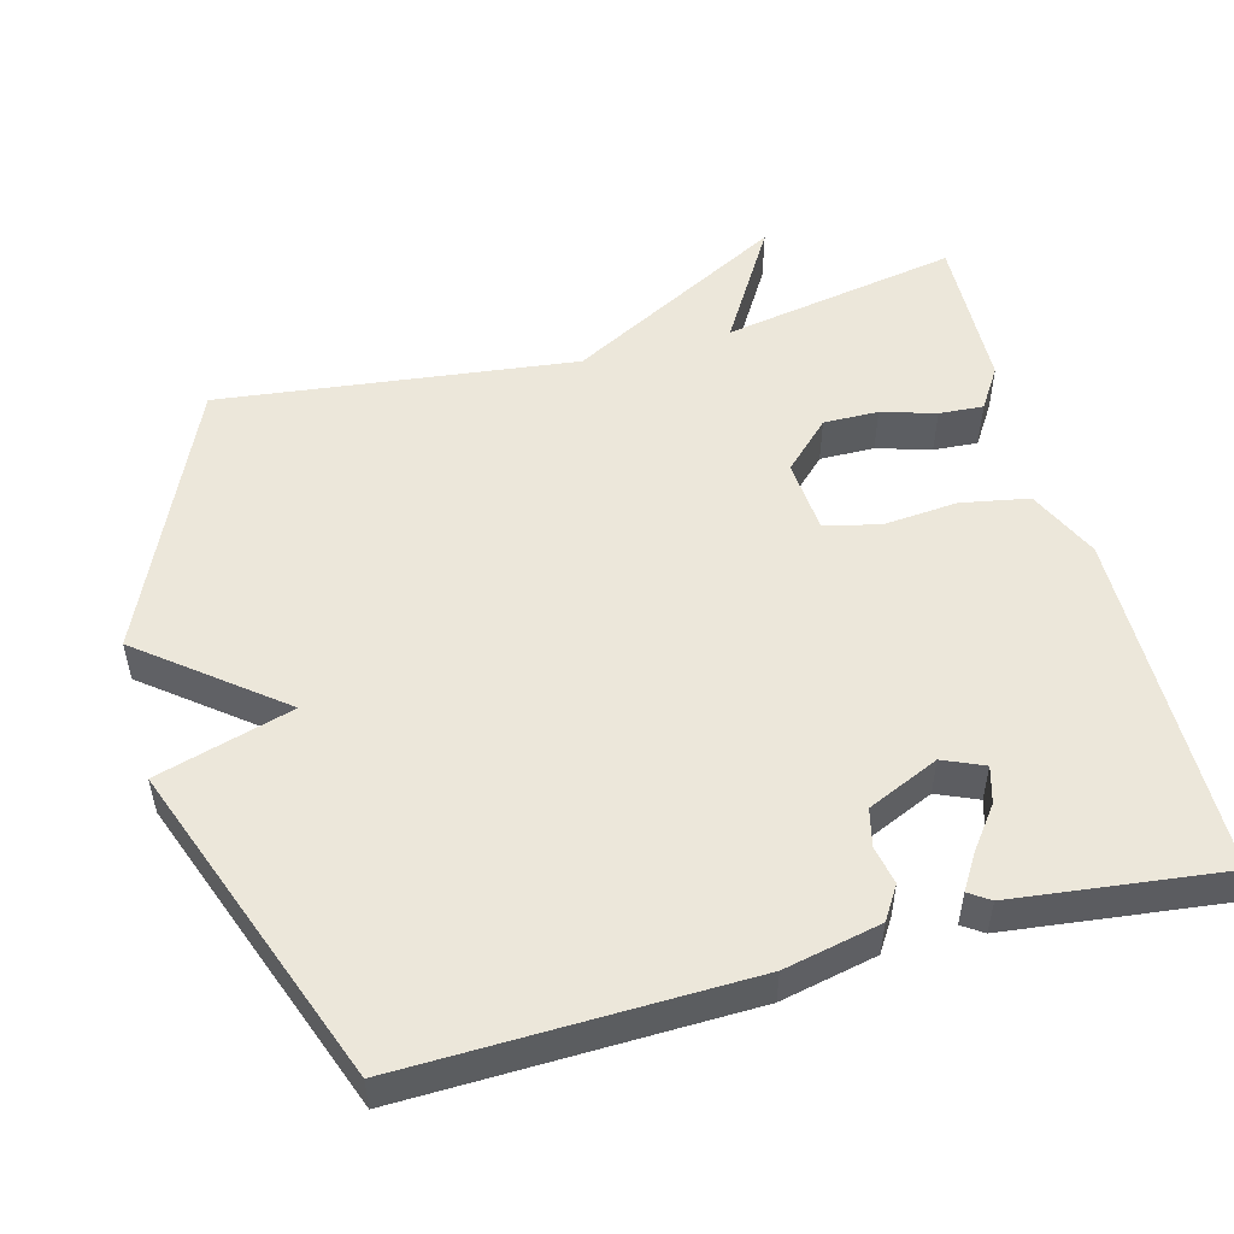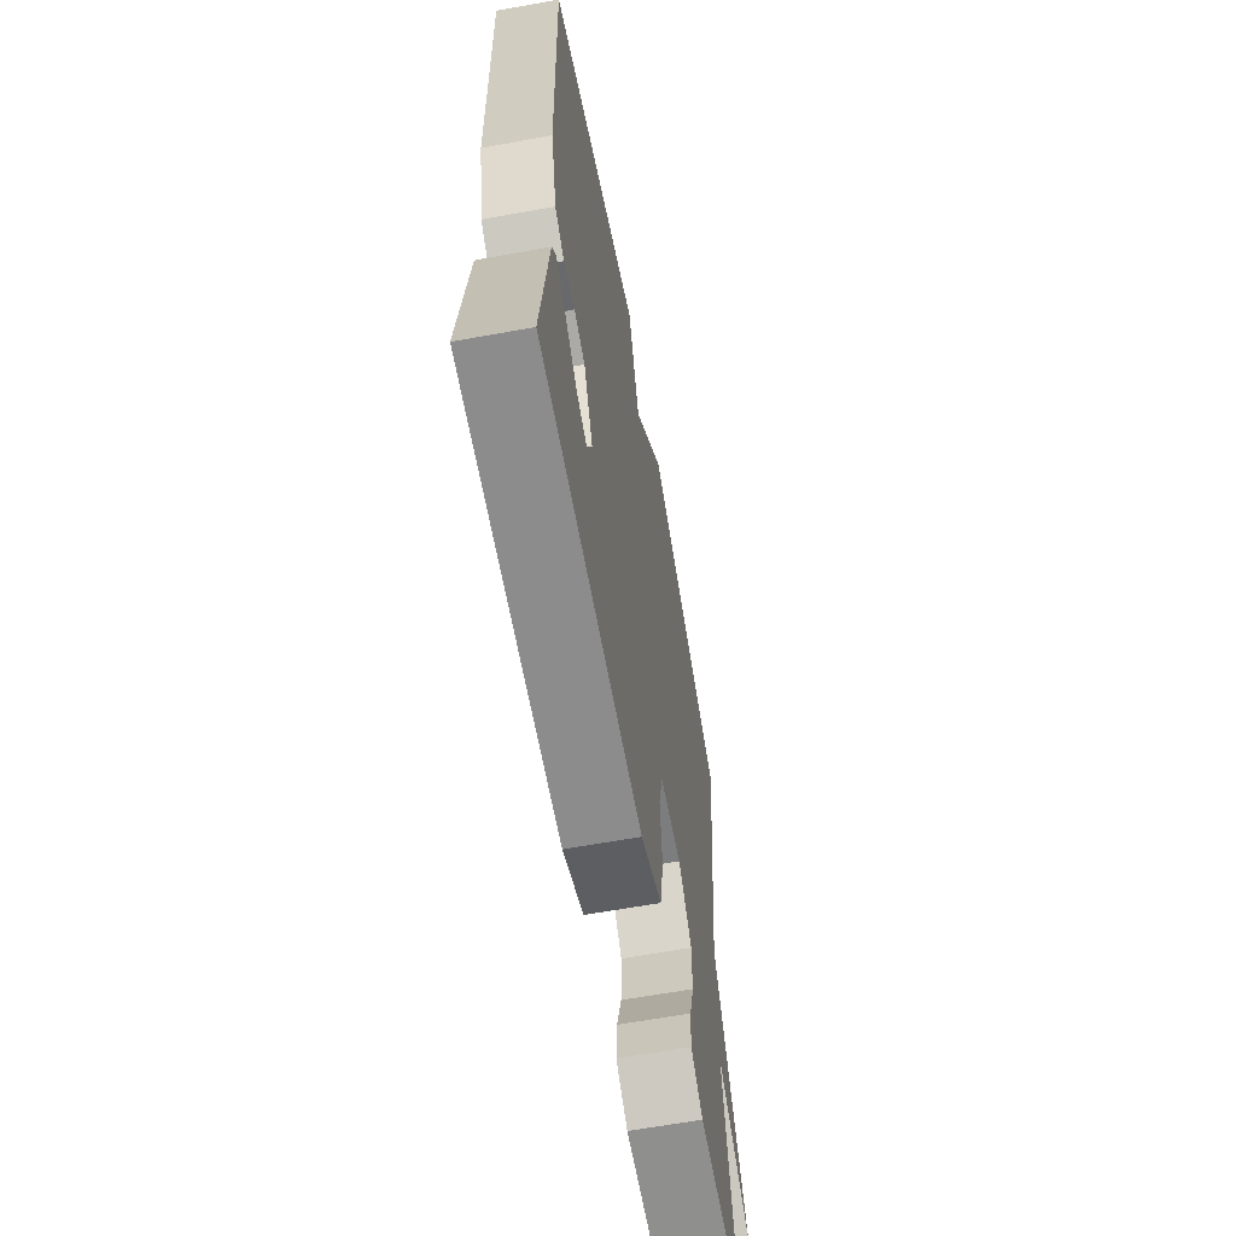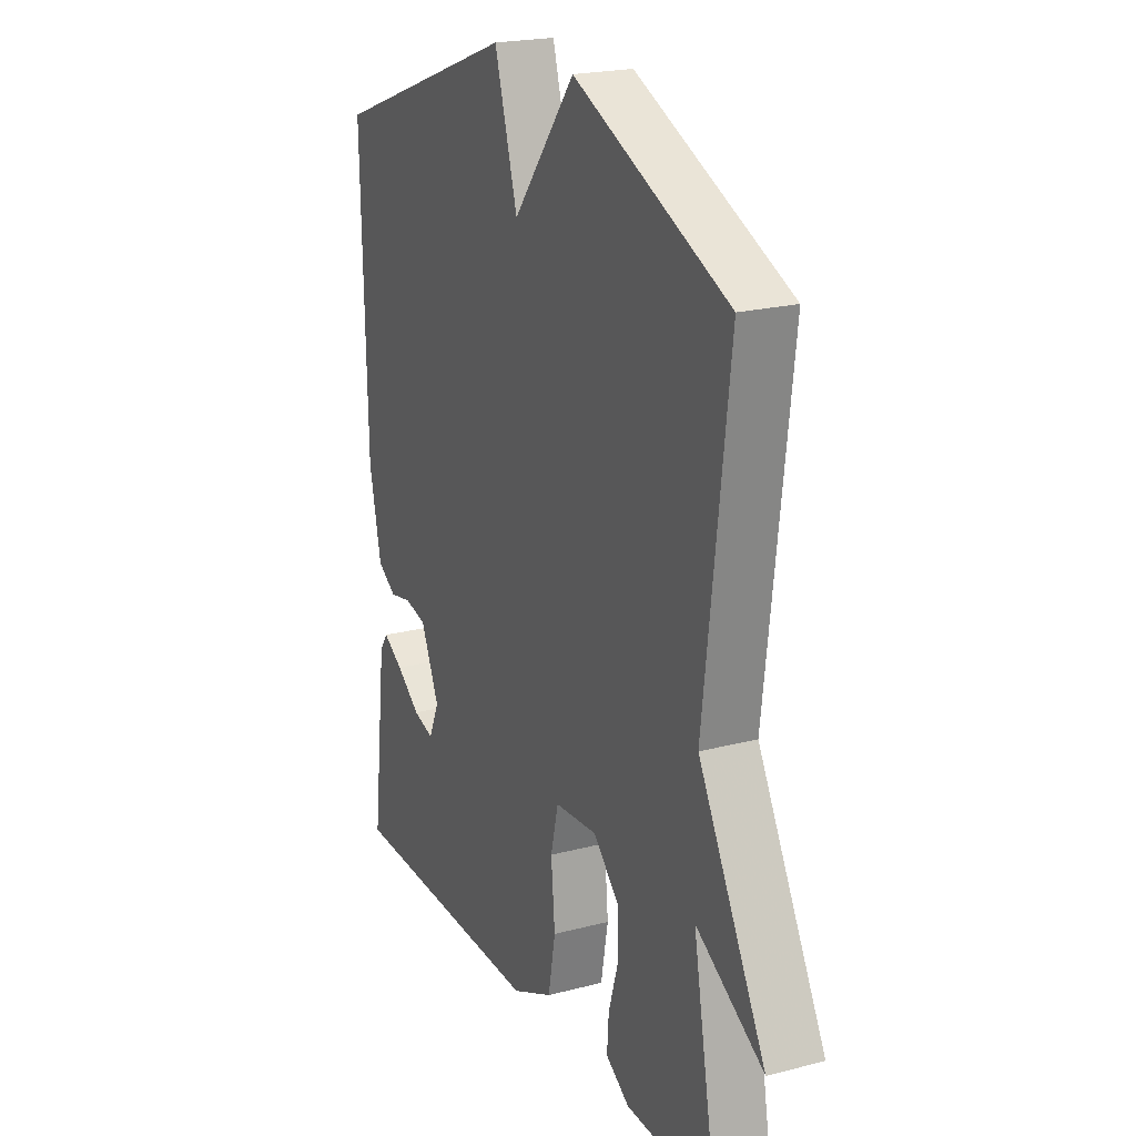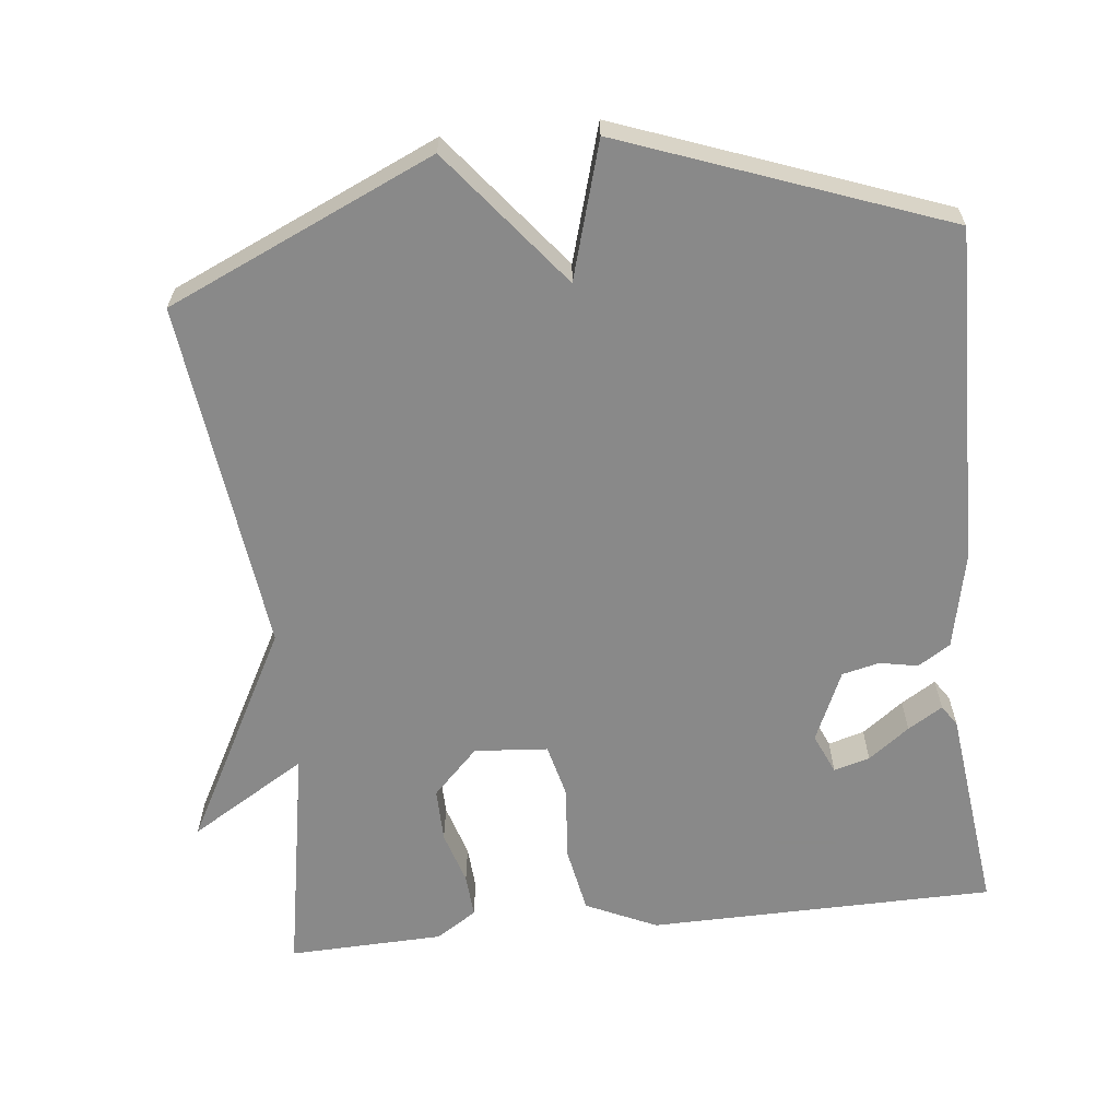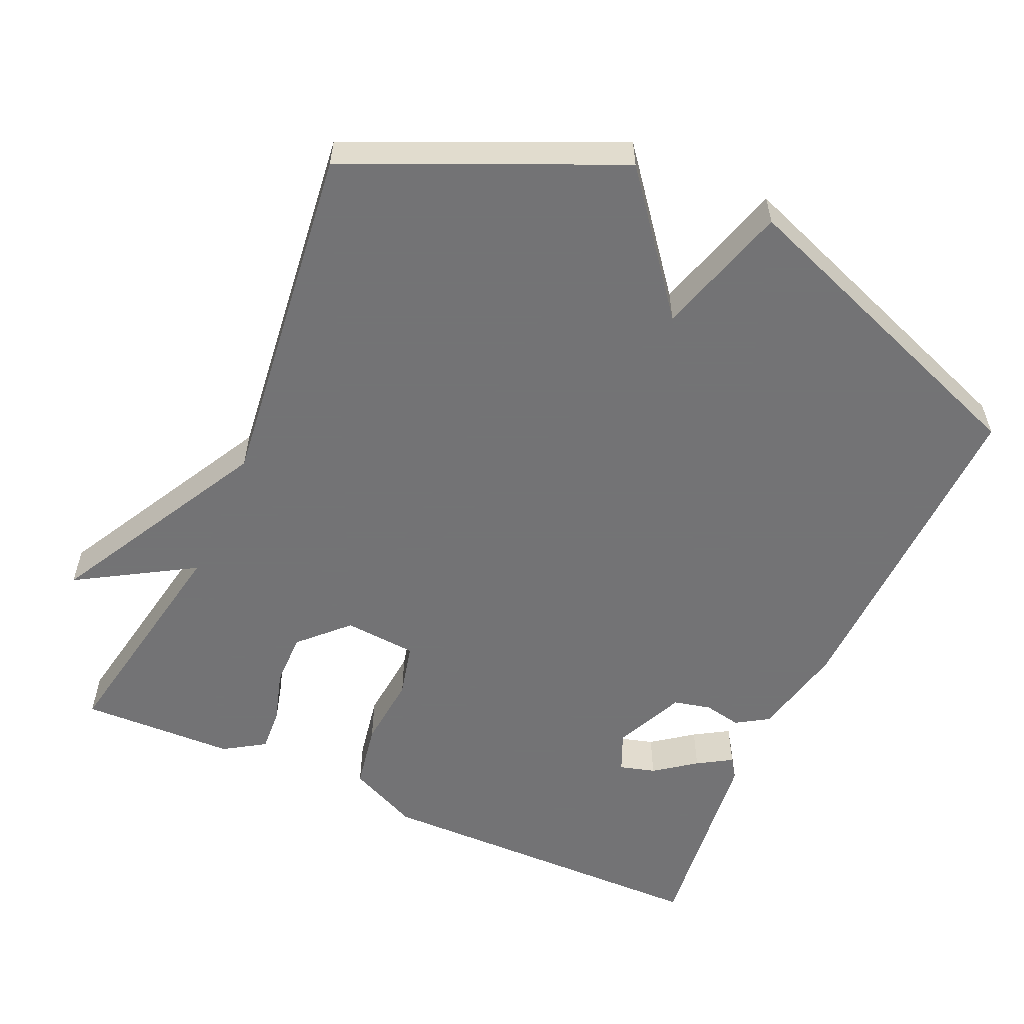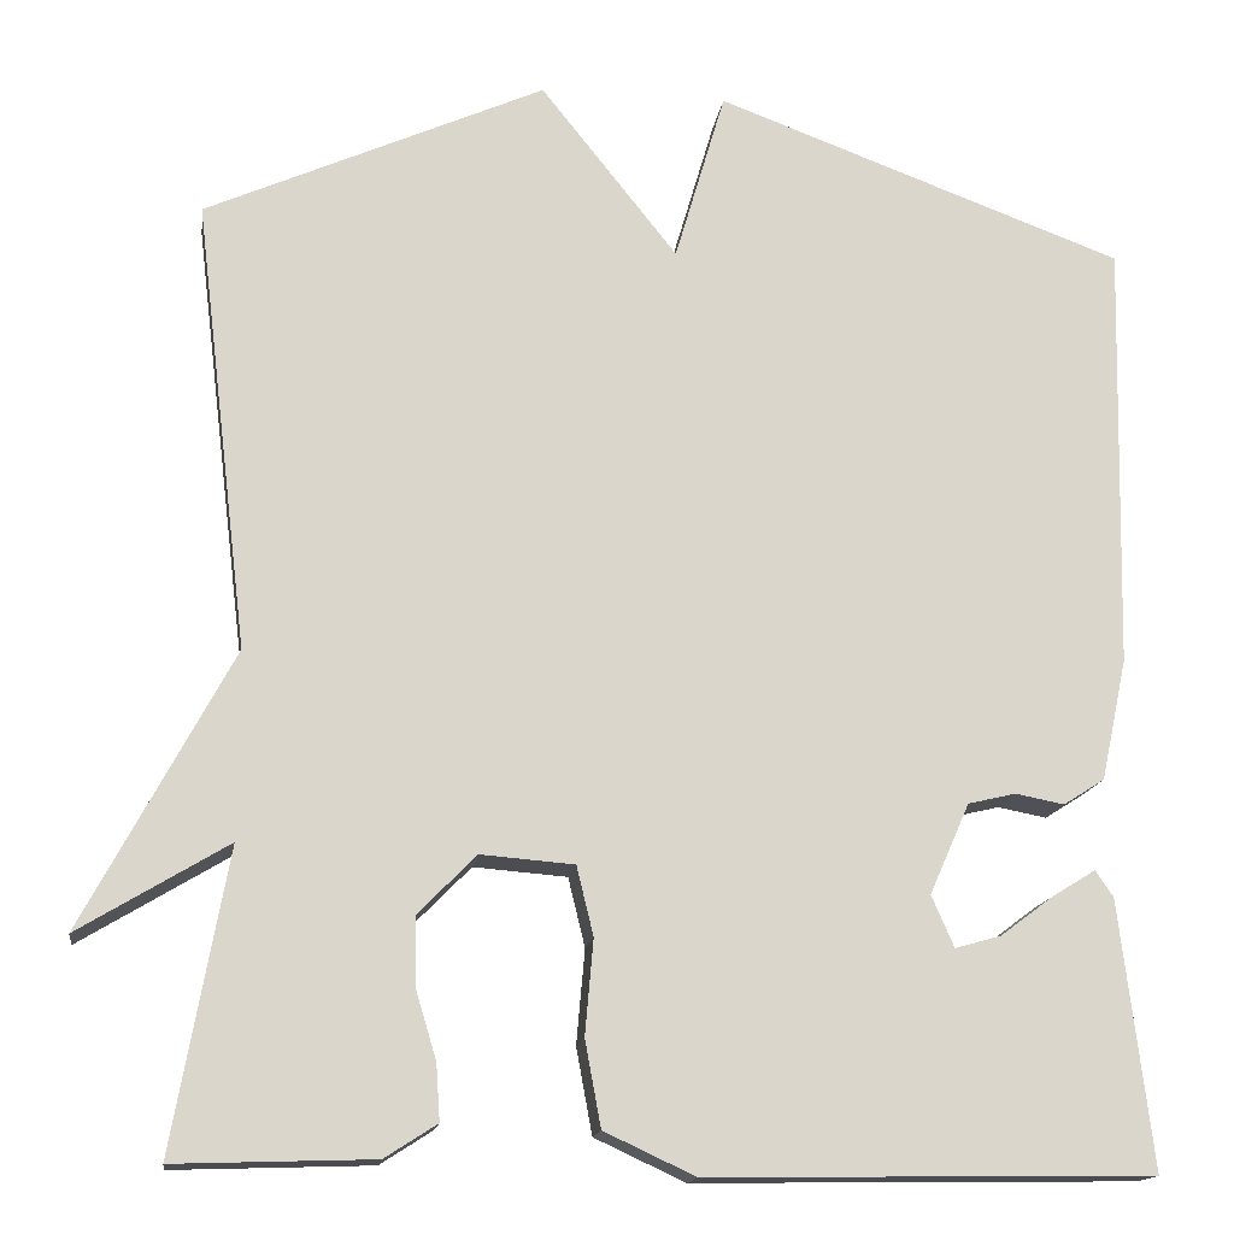
<metadata>
{"format":"obj","ext":"obj","renderer":"f3d","projection":"perspective","resolution":1024,"background":"white","views":[{"elev":52.2,"azim":75.0,"up":"+Y"},{"elev":-63.4,"azim":100.4,"up":"+Z"},{"elev":21.2,"azim":-115.0,"up":"+Z"},{"elev":-63.0,"azim":6.2,"up":"+Y"},{"elev":-56.0,"azim":-24.2,"up":"+Y"},{"elev":-15.5,"azim":-7.8,"up":"+Z"}]}
</metadata>
<code>
v -0.5 0.07 -0.5
v -0.442 0.07 -0.181
v -0.601 0.07 -0.277
v -0.442 0.07 0.019
v -0.5 0.07 0.5
v -0.137 0.07 0.662
v 0.009 0.07 0.478
v 0.063 0.07 0.662
v 0.5 0.07 0.5
v 0.489 0.07 0.04
v 0.461 0.07 -0.09
v 0.417 0.07 -0.118
v 0.365 0.07 -0.108
v 0.314 0.07 -0.12
v 0.271 0.07 -0.217
v 0.295 0.07 -0.272
v 0.344 0.07 -0.258
v 0.4 0.07 -0.216
v 0.447 0.07 -0.187
v 0.466 0.07 -0.215
v 0.5 0.07 -0.5
v 0.026 0.07 -0.507
v -0.071 0.07 -0.462
v -0.088 0.07 -0.37
v -0.079 0.07 -0.269
v -0.097 0.07 -0.195
v -0.197 0.07 -0.187
v -0.259 0.07 -0.25
v -0.258 0.07 -0.324
v -0.236 0.07 -0.397
v -0.232 0.07 -0.457
v -0.288 0.07 -0.493
v -0.5 0 -0.5
v -0.442 0 -0.181
v -0.601 0 -0.277
v -0.442 0 0.019
v -0.5 0 0.5
v -0.137 0 0.662
v 0.009 0 0.478
v 0.063 0 0.662
v 0.5 0 0.5
v 0.489 0 0.04
v 0.461 0 -0.09
v 0.417 0 -0.118
v 0.365 0 -0.108
v 0.314 0 -0.12
v 0.271 0 -0.217
v 0.295 0 -0.272
v 0.344 0 -0.258
v 0.4 0 -0.216
v 0.447 0 -0.187
v 0.466 0 -0.215
v 0.5 0 -0.5
v 0.026 0 -0.507
v -0.071 0 -0.462
v -0.088 0 -0.37
v -0.079 0 -0.269
v -0.097 0 -0.195
v -0.197 0 -0.187
v -0.259 0 -0.25
v -0.258 0 -0.324
v -0.236 0 -0.397
v -0.232 0 -0.457
v -0.288 0 -0.493
f 32 1 2
f 31 32 2
f 30 31 2
f 29 30 2
f 28 29 2
f 27 28 2
f 23 24 25
f 22 23 25
f 21 22 25
f 21 25 26
f 19 20 21
f 18 19 21
f 17 18 21
f 16 17 21
f 16 21 26
f 15 16 26
f 14 15 26 27
f 11 12 13
f 10 11 13
f 9 10 13
f 8 9 13
f 7 8 13
f 13 14 27
f 7 13 27
f 6 7 27
f 5 6 27
f 4 5 27
f 2 3 4
f 2 4 27
f 34 33 64
f 34 64 63
f 34 63 62
f 34 62 61
f 34 61 60
f 34 60 59
f 57 56 55
f 57 55 54
f 57 54 53
f 58 57 53
f 53 52 51
f 53 51 50
f 53 50 49
f 53 49 48
f 58 53 48
f 58 48 47
f 59 58 47 46
f 45 44 43
f 45 43 42
f 45 42 41
f 45 41 40
f 45 40 39
f 59 46 45
f 59 45 39
f 59 39 38
f 59 38 37
f 59 37 36
f 36 35 34
f 59 36 34
f 1 33 34 2
f 2 34 35 3
f 3 35 36 4
f 4 36 37 5
f 5 37 38 6
f 6 38 39 7
f 7 39 40 8
f 8 40 41 9
f 9 41 42 10
f 10 42 43 11
f 11 43 44 12
f 12 44 45 13
f 13 45 46 14
f 14 46 47 15
f 15 47 48 16
f 16 48 49 17
f 17 49 50 18
f 18 50 51 19
f 19 51 52 20
f 20 52 53 21
f 21 53 54 22
f 22 54 55 23
f 23 55 56 24
f 24 56 57 25
f 25 57 58 26
f 26 58 59 27
f 27 59 60 28
f 28 60 61 29
f 29 61 62 30
f 30 62 63 31
f 31 63 64 32
f 32 64 33 1

</code>
